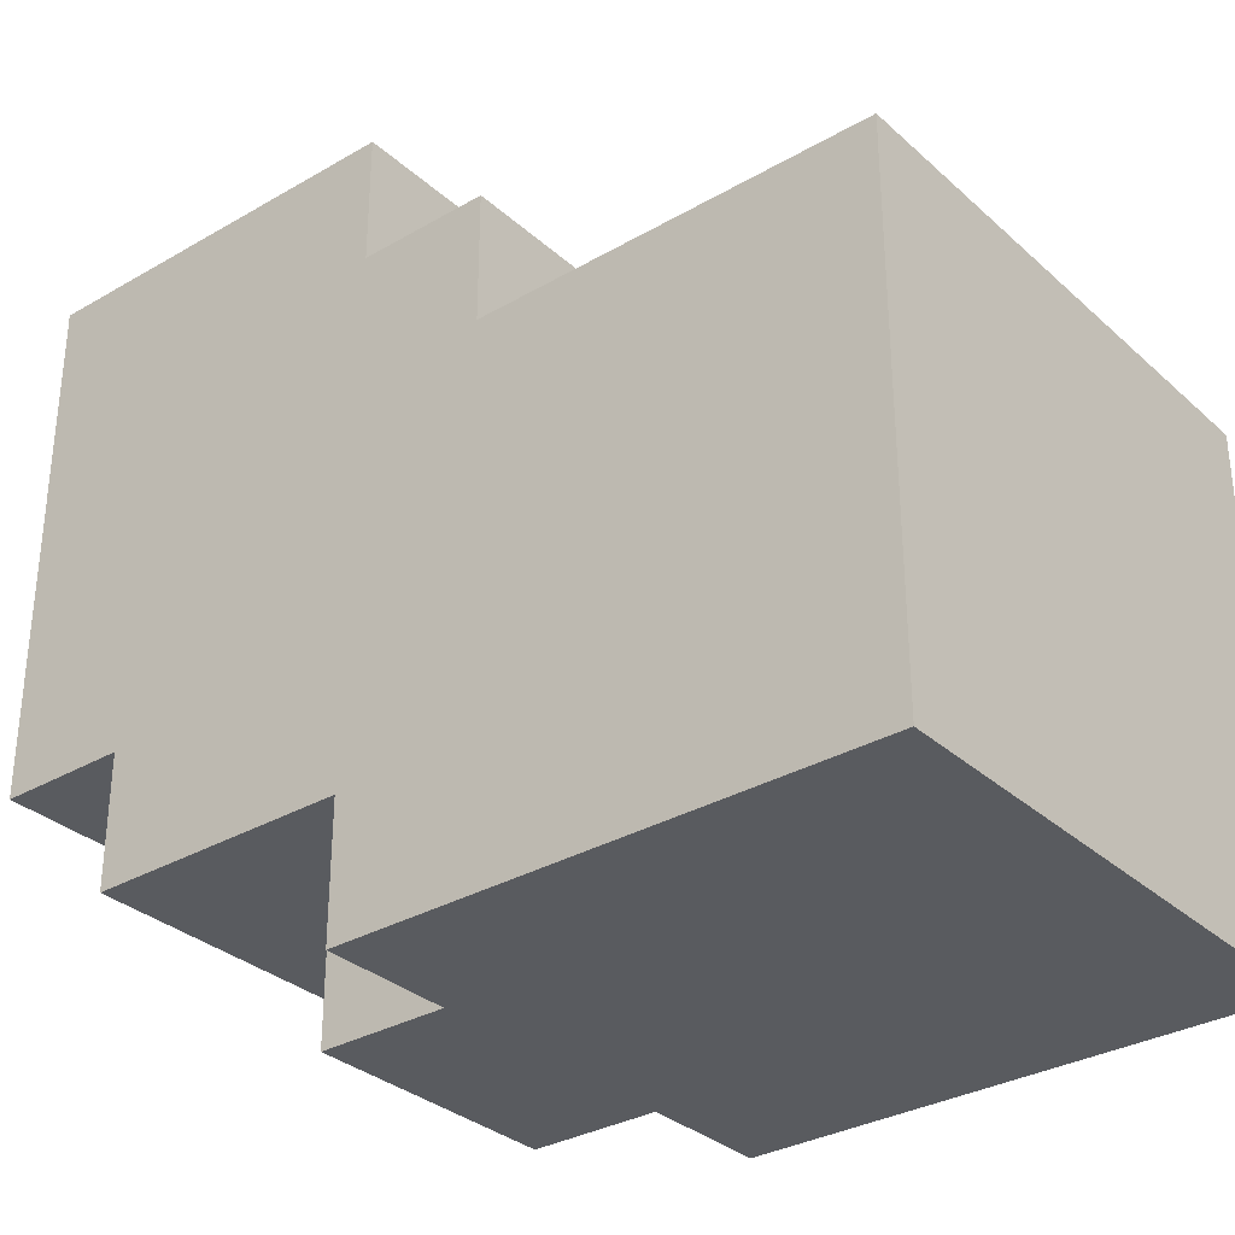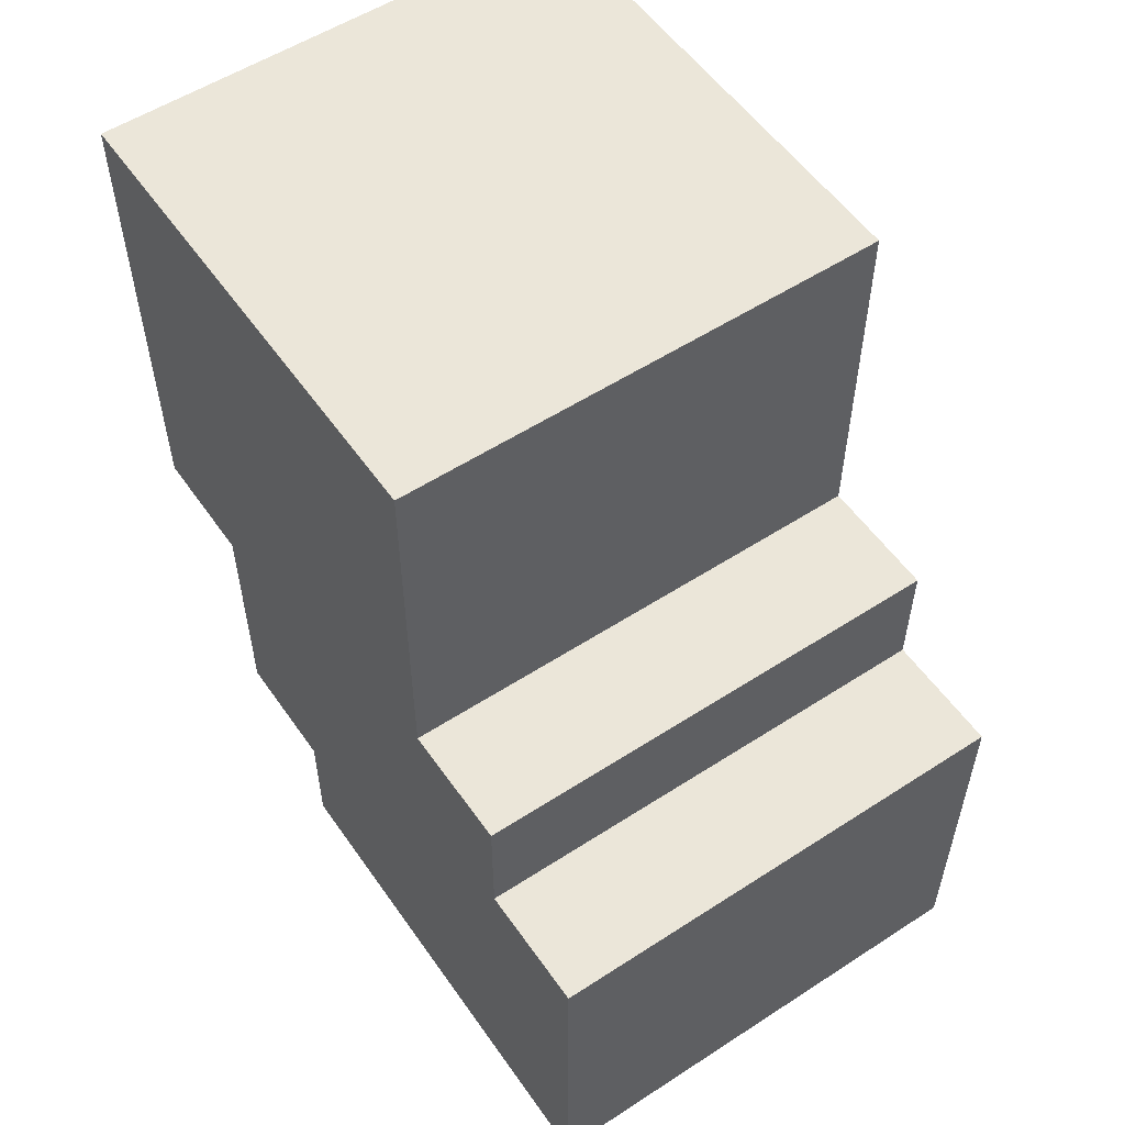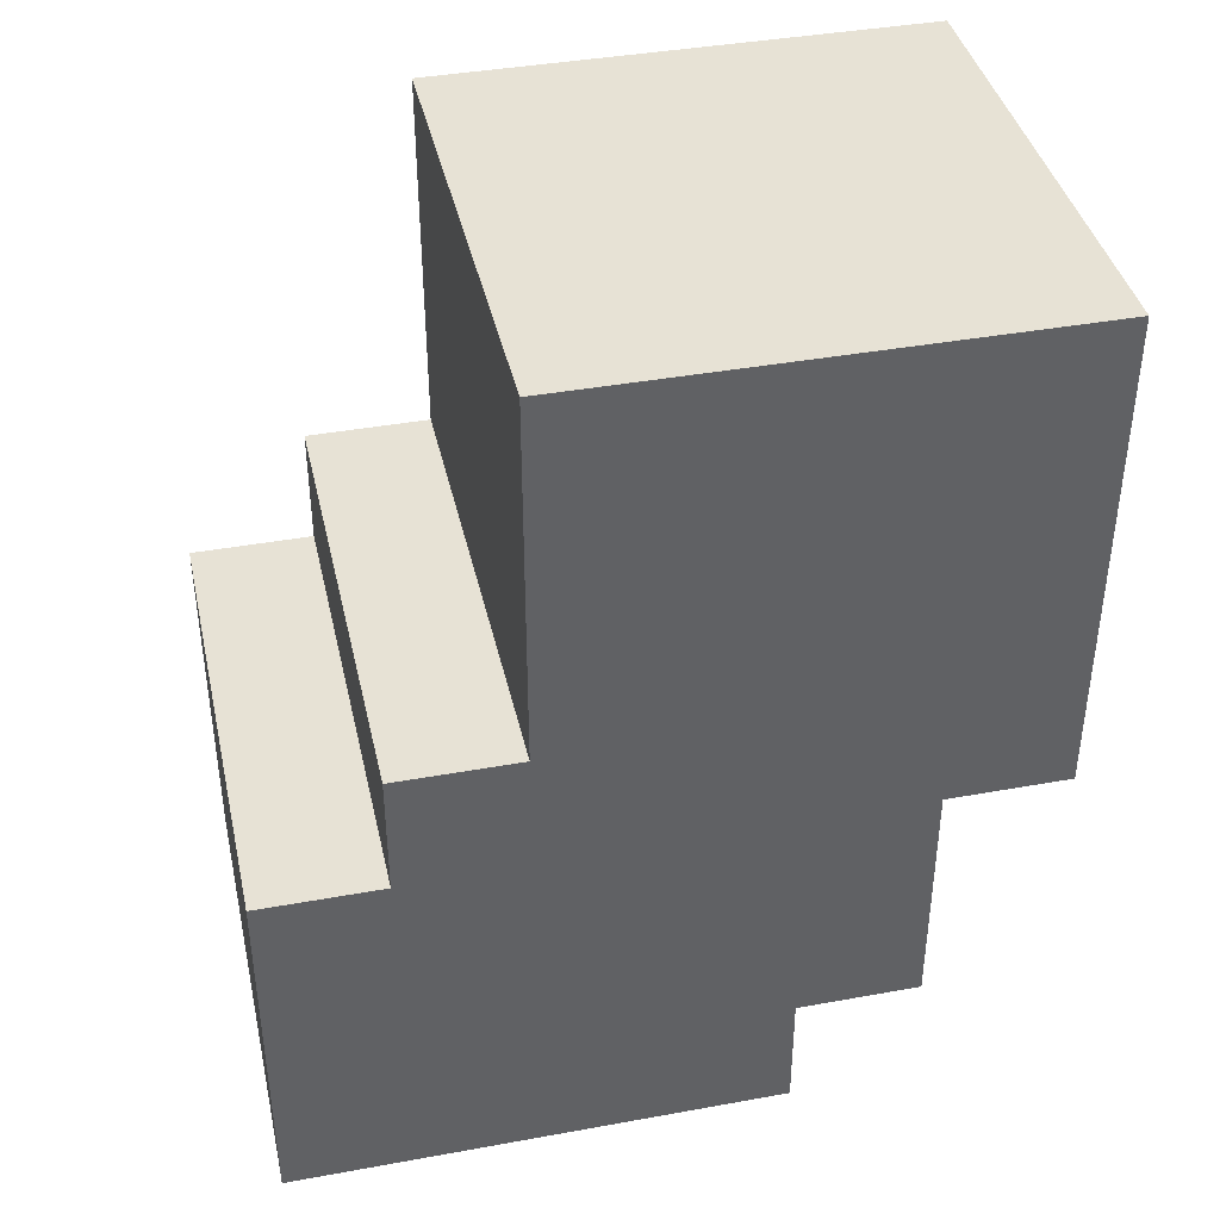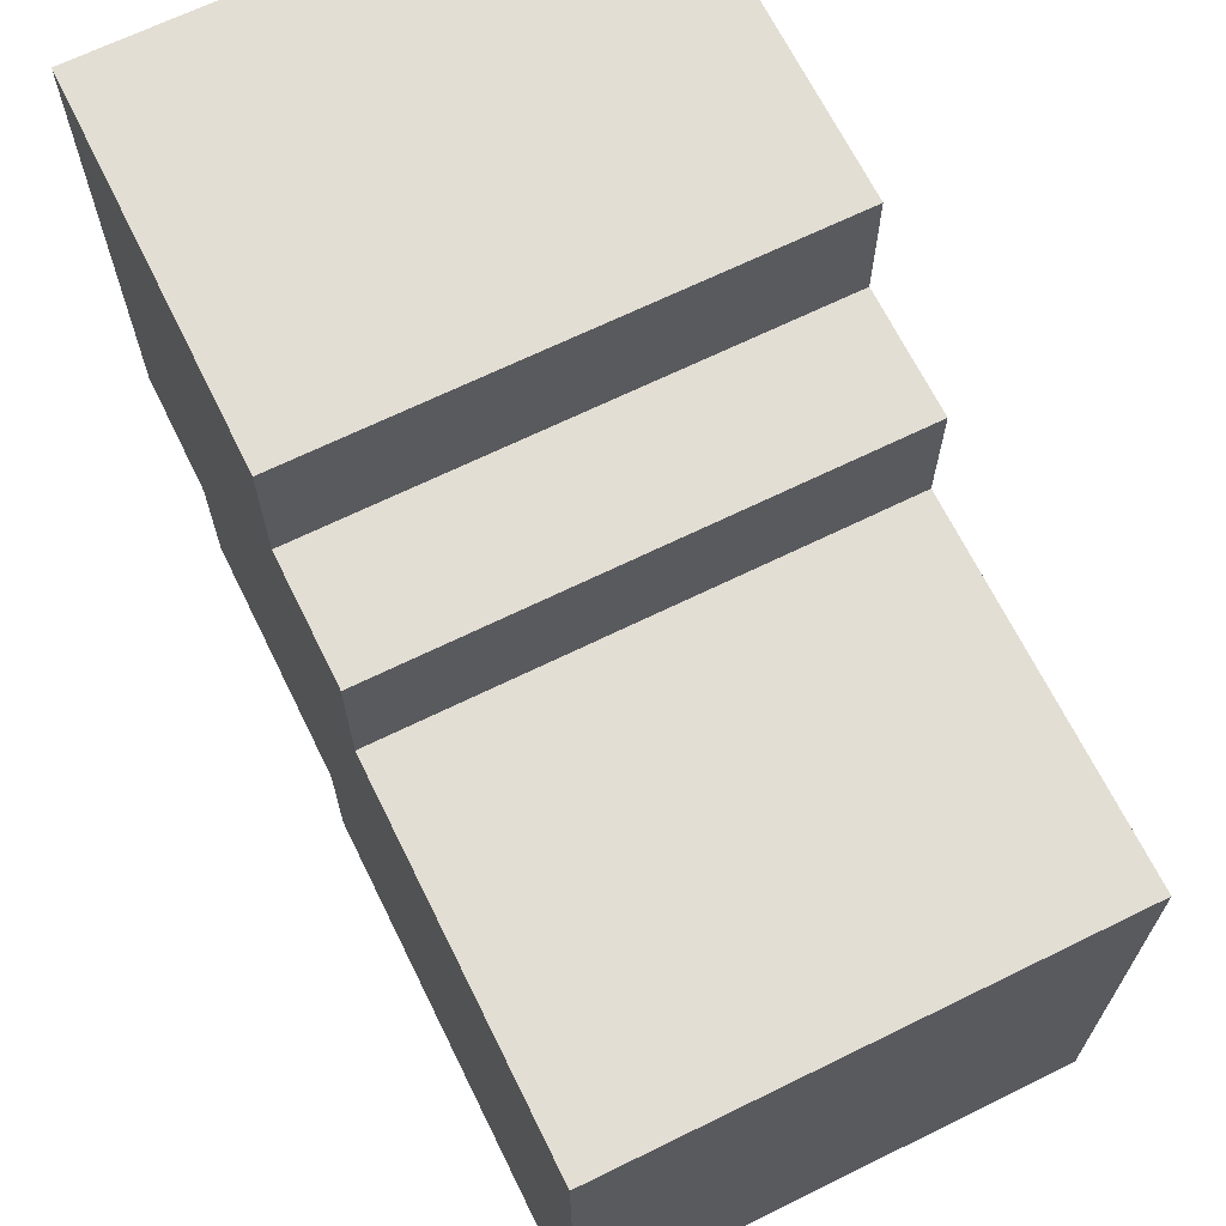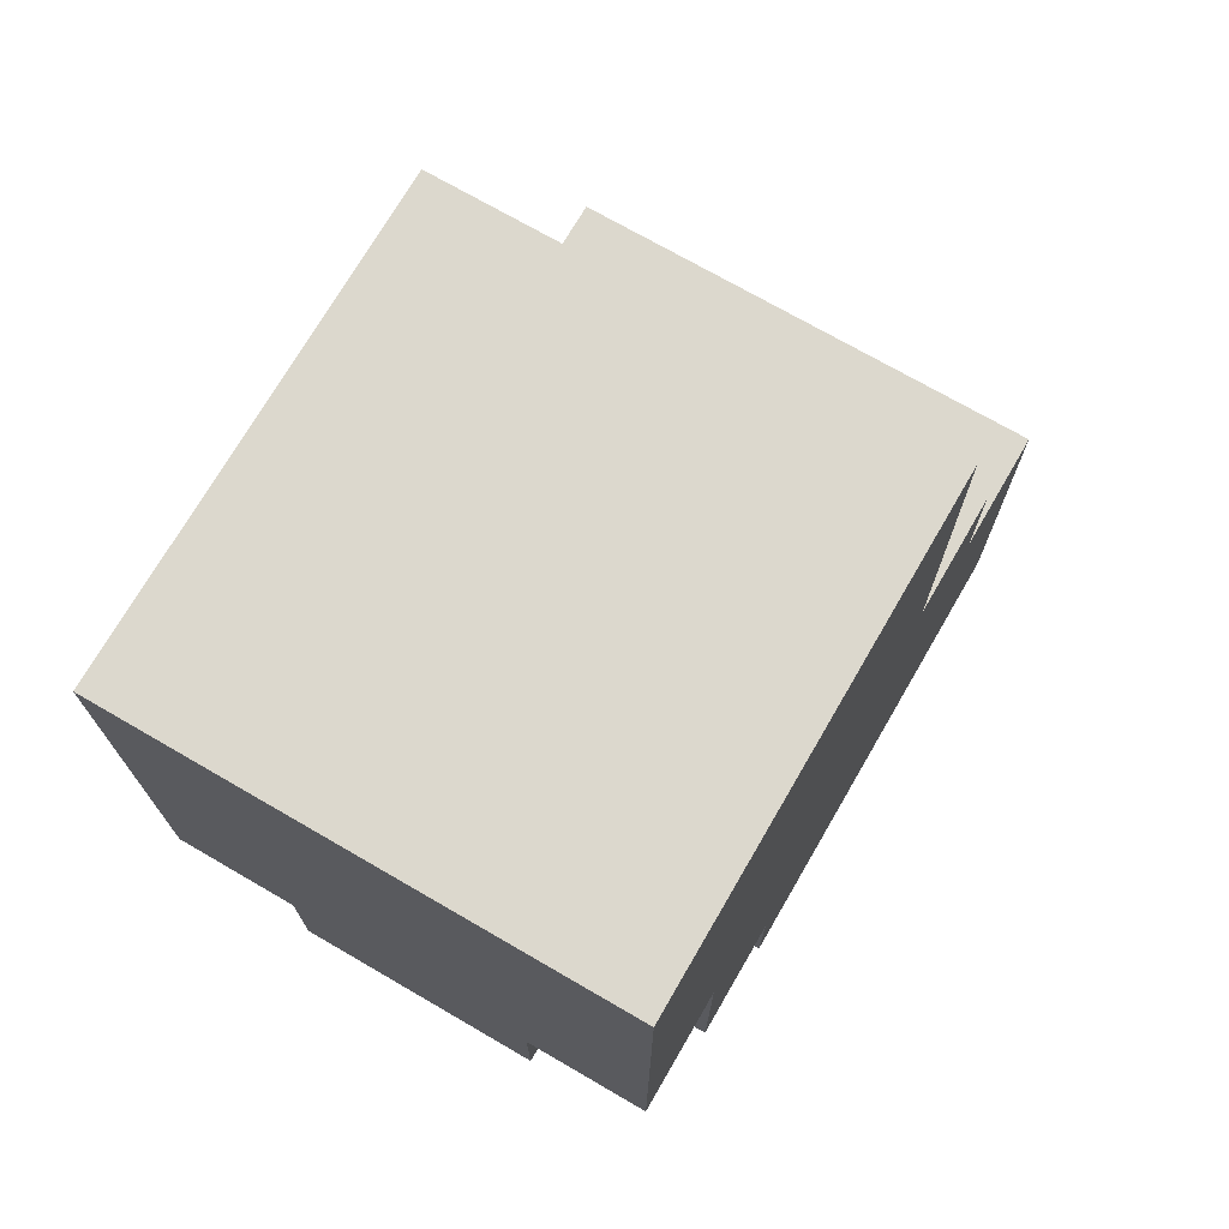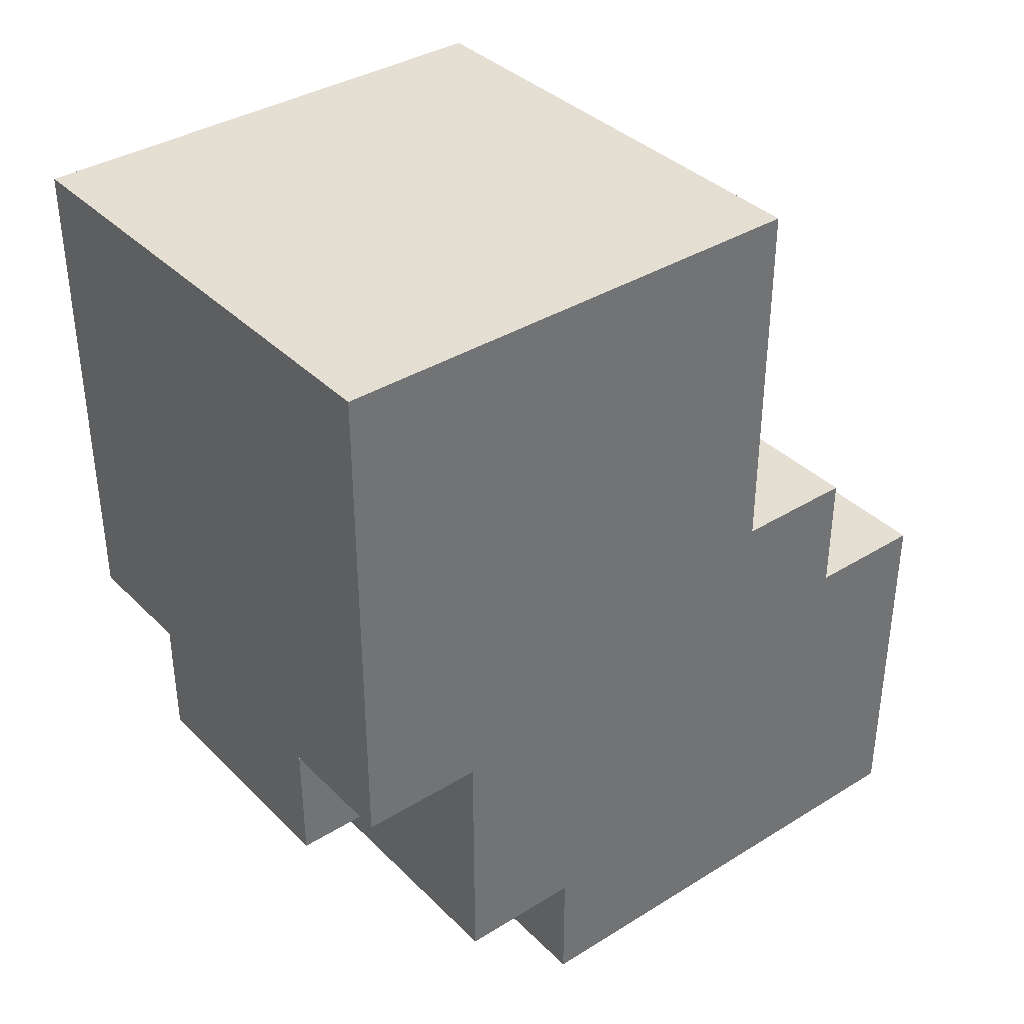
<metadata>
{"format":"obj","ext":"obj","renderer":"f3d","projection":"perspective","resolution":1024,"background":"white","views":[{"elev":-32.2,"azim":-51.0,"up":"+Y"},{"elev":55.1,"azim":145.6,"up":"+Z"},{"elev":40.2,"azim":-102.6,"up":"+Z"},{"elev":67.2,"azim":-26.2,"up":"+Y"},{"elev":72.4,"azim":30.1,"up":"+Z"},{"elev":36.9,"azim":51.4,"up":"+Z"}]}
</metadata>
<code>
o
v -1 0.9 0.1
v -1 0.9 -0.3
v -1 1 -0.3
v -1 1 -0.5
v -1 1.1 -0.5
v -1 1.1 -0.6
v -1 1.3 0.1
v -1 1.3 -0.2
v -1 1.4 -0.2
v -1 1.4 -0.3
v -1 1.5 -0.3
v -1 1.5 -0.6
v -0.9 0.9 -0.3
v -0.9 0.9 -0.4
v -0.9 1 -0.3
v -0.9 1 -0.4
v -0.7 0.9 -0.3
v -0.7 0.9 -0.4
v -0.7 1 -0.3
v -0.7 1 -0.4
v -0.6 0.9 0.1
v -0.6 0.9 -0.3
v -0.6 1 -0.3
v -0.6 1 -0.5
v -0.6 1.1 -0.1
v -0.6 1.1 -0.4
v -0.6 1.1 -0.5
v -0.6 1.1 -0.6
v -0.6 1.2 -0.1
v -0.6 1.2 -0.2
v -0.6 1.3 0.1
v -0.6 1.3 -0.2
v -0.6 1.3 -0.4
v -0.6 1.4 -0.2
v -0.6 1.4 -0.3
v -0.6 1.5 -0.3
v -0.6 1.5 -0.6
v -1 0.9 0.1
v -1 1.3 0.1
v -0.9 1 0.1
v -0.9 1.2 0.1
v -0.7 1 0.1
v -0.7 1.2 0.1
v -0.6 0.9 0.1
v -0.6 1.3 0.1
v -1 1.3 -0.2
v -1 1.4 -0.2
v -0.6 1.3 -0.2
v -0.6 1.4 -0.2
v -1 1.4 -0.3
v -1 1.5 -0.3
v -0.6 1.4 -0.3
v -0.6 1.5 -0.3
v -1 0.9 -0.3
v -1 1 -0.3
v -0.9 0.9 -0.3
v -0.9 1 -0.3
v -0.7 0.9 -0.3
v -0.7 1 -0.3
v -0.6 0.9 -0.3
v -0.6 1 -0.3
v -0.9 0.9 -0.4
v -0.9 1 -0.4
v -0.7 0.9 -0.4
v -0.7 1 -0.4
v -1 1 -0.5
v -1 1.1 -0.5
v -0.9 1 -0.5
v -0.9 1.1 -0.5
v -0.7 1 -0.5
v -0.7 1.1 -0.5
v -0.6 1 -0.5
v -0.6 1.1 -0.5
v -1 1.1 -0.6
v -1 1.5 -0.6
v -0.6 1.1 -0.6
v -0.6 1.5 -0.6
v -1 0.9 0.1
v -0.6 0.9 0.1
v -1 0.9 -0.3
v -0.9 0.9 -0.3
v -0.7 0.9 -0.3
v -0.6 0.9 -0.3
v -0.9 0.9 -0.4
v -0.7 0.9 -0.4
v -1 1 -0.3
v -0.9 1 -0.3
v -0.7 1 -0.3
v -0.6 1 -0.3
v -0.9 1 -0.4
v -0.7 1 -0.4
v -1 1 -0.5
v -0.9 1 -0.5
v -0.7 1 -0.5
v -0.6 1 -0.5
v -1 1.1 -0.5
v -0.9 1.1 -0.5
v -0.7 1.1 -0.5
v -0.6 1.1 -0.5
v -1 1.1 -0.6
v -0.6 1.1 -0.6
v -1 1.3 0.1
v -0.6 1.3 0.1
v -1 1.3 -0.2
v -0.6 1.3 -0.2
v -1 1.4 -0.2
v -0.6 1.4 -0.2
v -1 1.4 -0.3
v -0.6 1.4 -0.3
v -1 1.5 -0.3
v -0.6 1.5 -0.3
v -1 1.5 -0.6
v -0.6 1.5 -0.6
f 3 2 1
f 5 4 3
f 7 3 1
f 7 6 5
f 7 5 3
f 8 6 7
f 9 6 8
f 10 6 9
f 11 6 10
f 12 6 11
f 15 14 13
f 16 14 15
f 17 18 19
f 19 18 20
f 21 22 23
f 21 23 25
f 23 24 25
f 25 24 26
f 26 24 27
f 21 25 29
f 25 26 29
f 29 26 30
f 21 29 31
f 29 30 31
f 30 26 32
f 31 30 32
f 27 28 33
f 32 26 33
f 26 27 33
f 32 33 34
f 34 33 35
f 35 33 36
f 33 28 37
f 36 33 37
f 40 39 38
f 41 39 40
f 42 40 38
f 42 41 40
f 43 39 41
f 43 41 42
f 44 42 38
f 44 43 42
f 45 39 43
f 45 43 44
f 48 47 46
f 49 47 48
f 52 51 50
f 53 51 52
f 54 55 56
f 56 55 57
f 58 59 60
f 60 59 61
f 62 63 64
f 64 63 65
f 66 67 68
f 68 67 69
f 68 69 70
f 70 69 71
f 70 71 72
f 72 71 73
f 74 75 76
f 76 75 77
f 80 79 78
f 81 79 80
f 82 79 81
f 83 79 82
f 84 82 81
f 85 82 84
f 90 87 86
f 91 89 88
f 92 90 86
f 93 91 90
f 93 90 92
f 94 89 91
f 94 91 93
f 95 89 94
f 100 97 96
f 100 99 98
f 100 98 97
f 101 99 100
f 102 103 104
f 104 103 105
f 106 107 108
f 108 107 109
f 110 111 112
f 112 111 113

</code>
